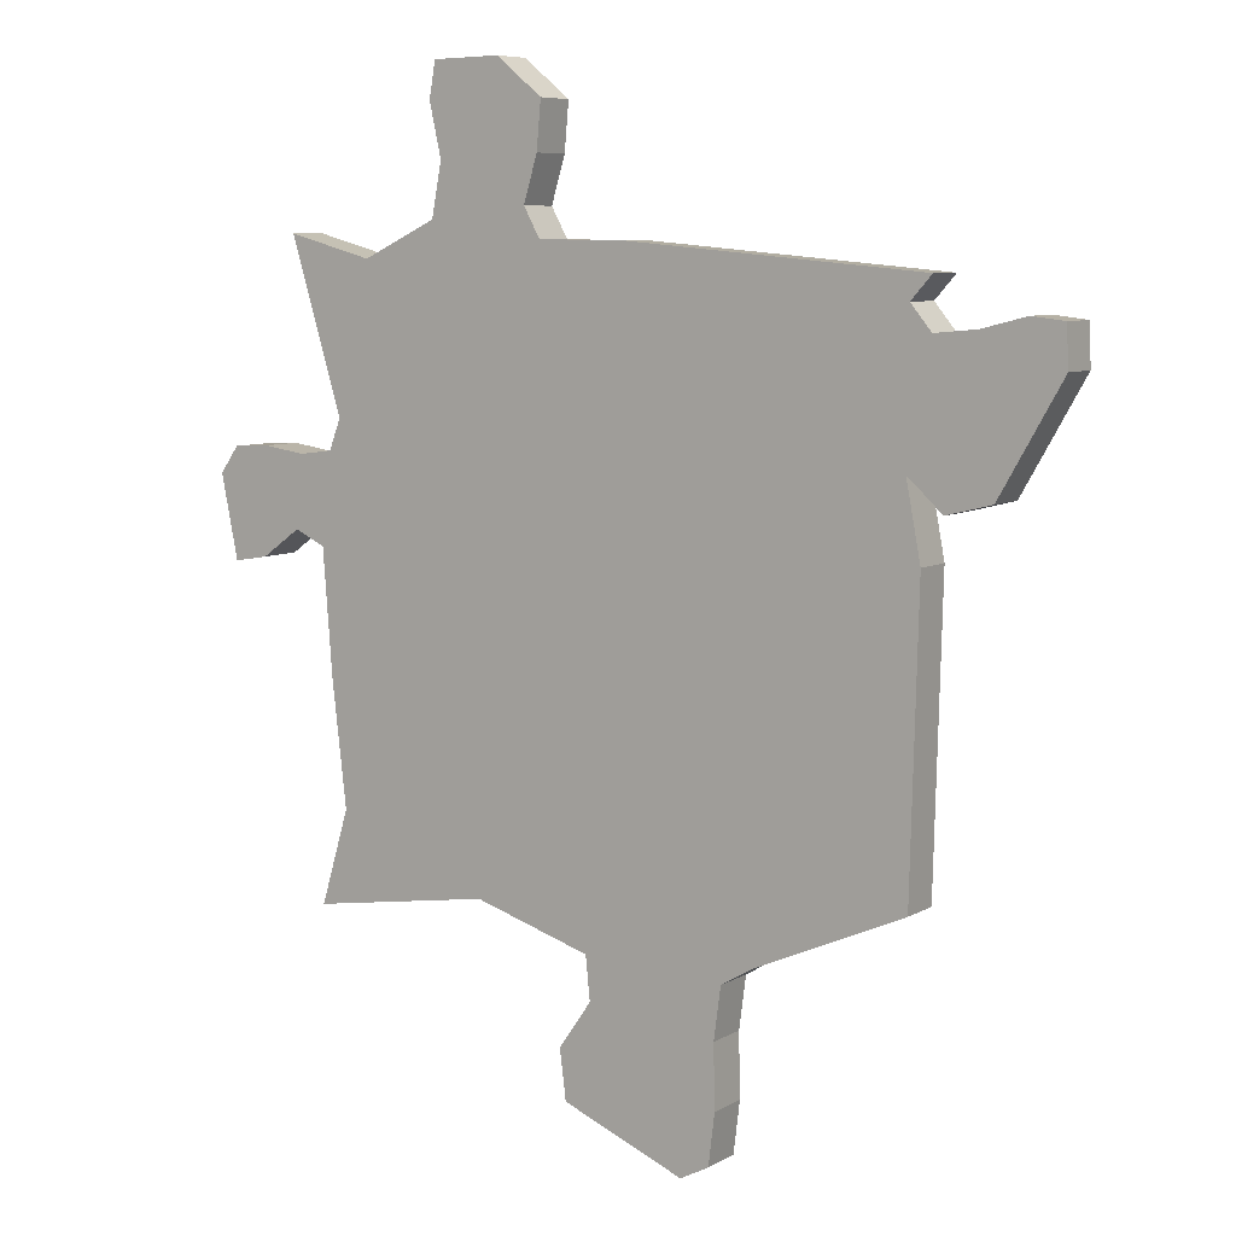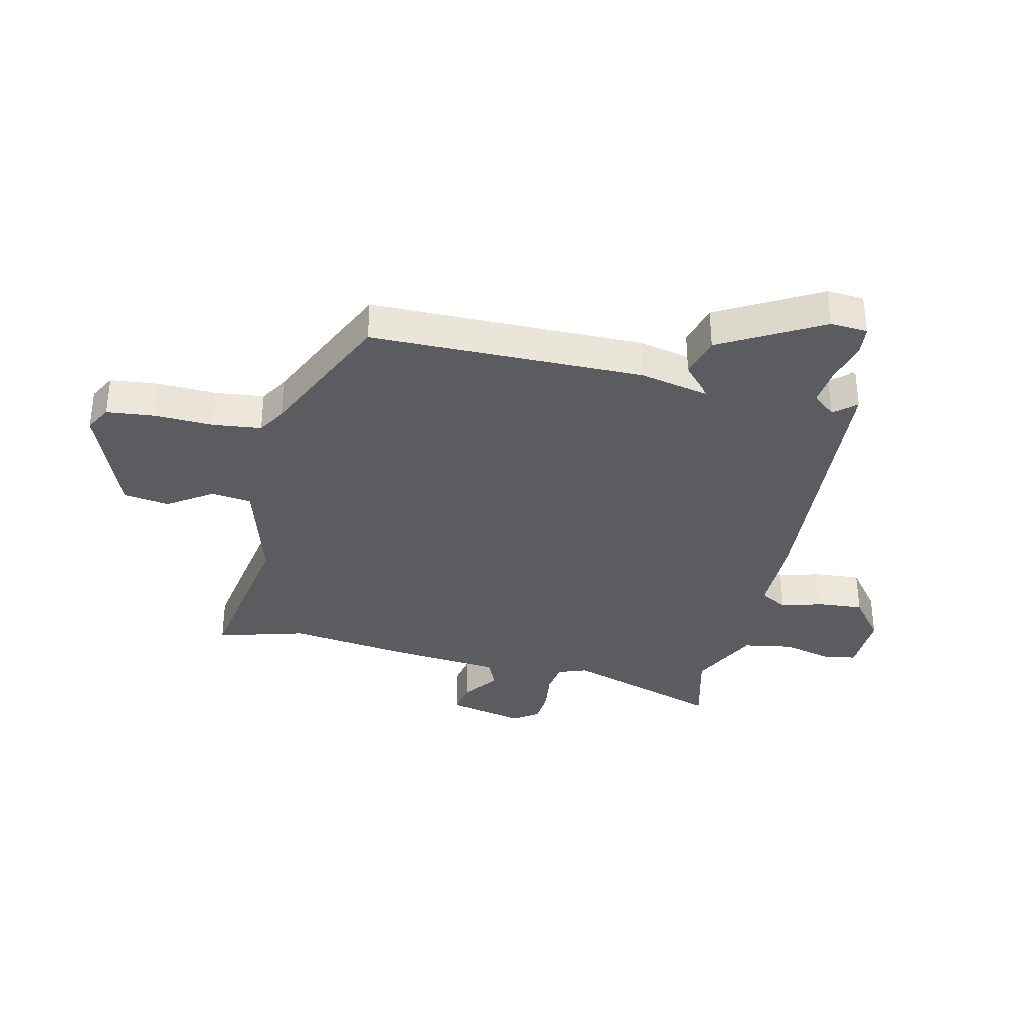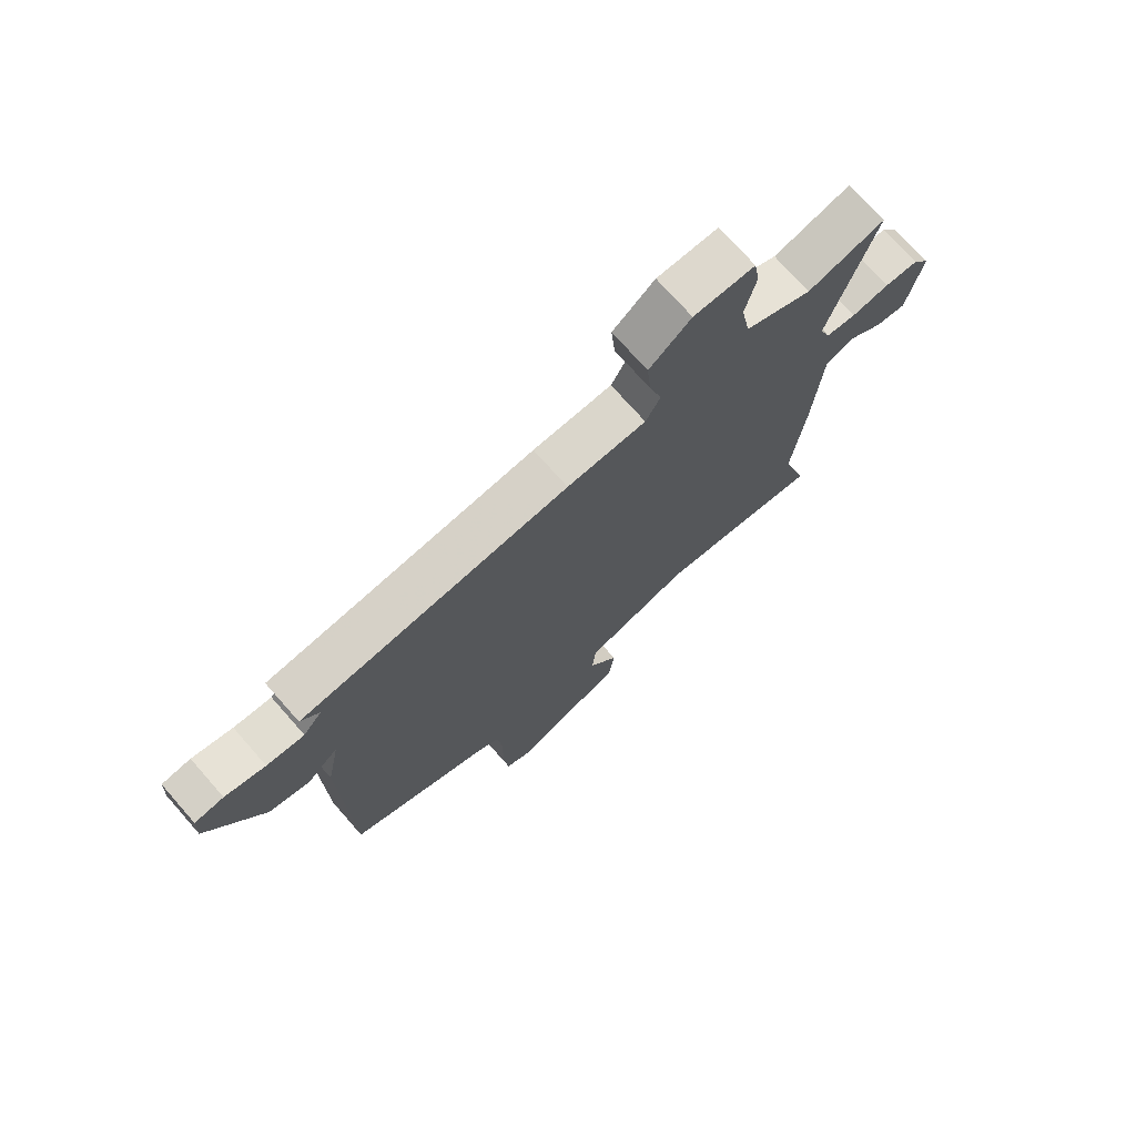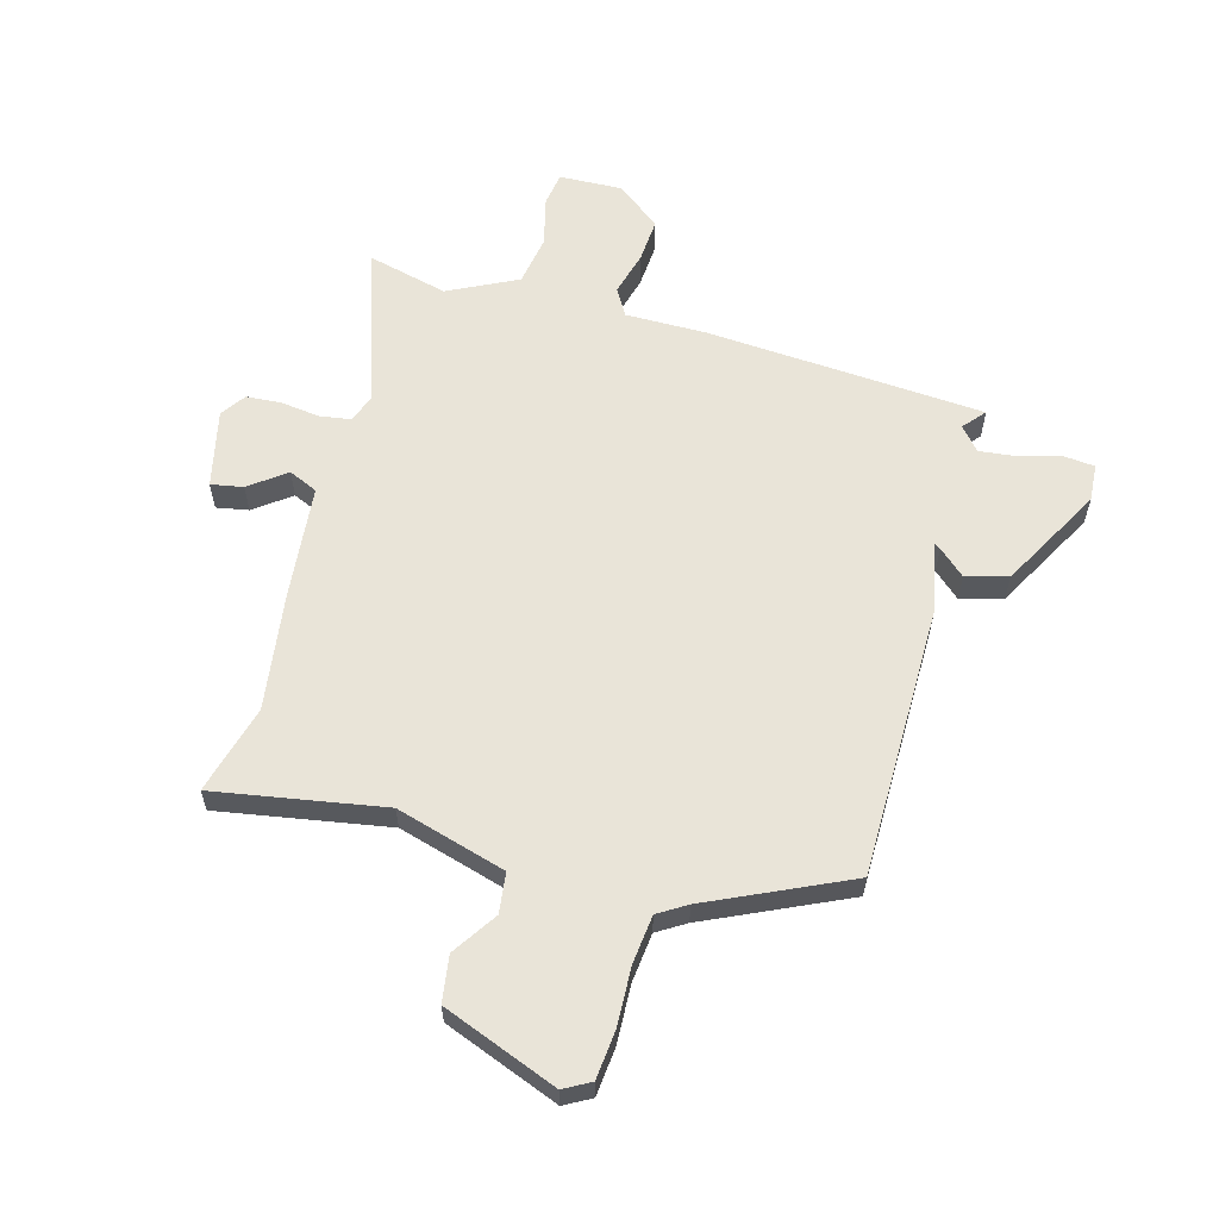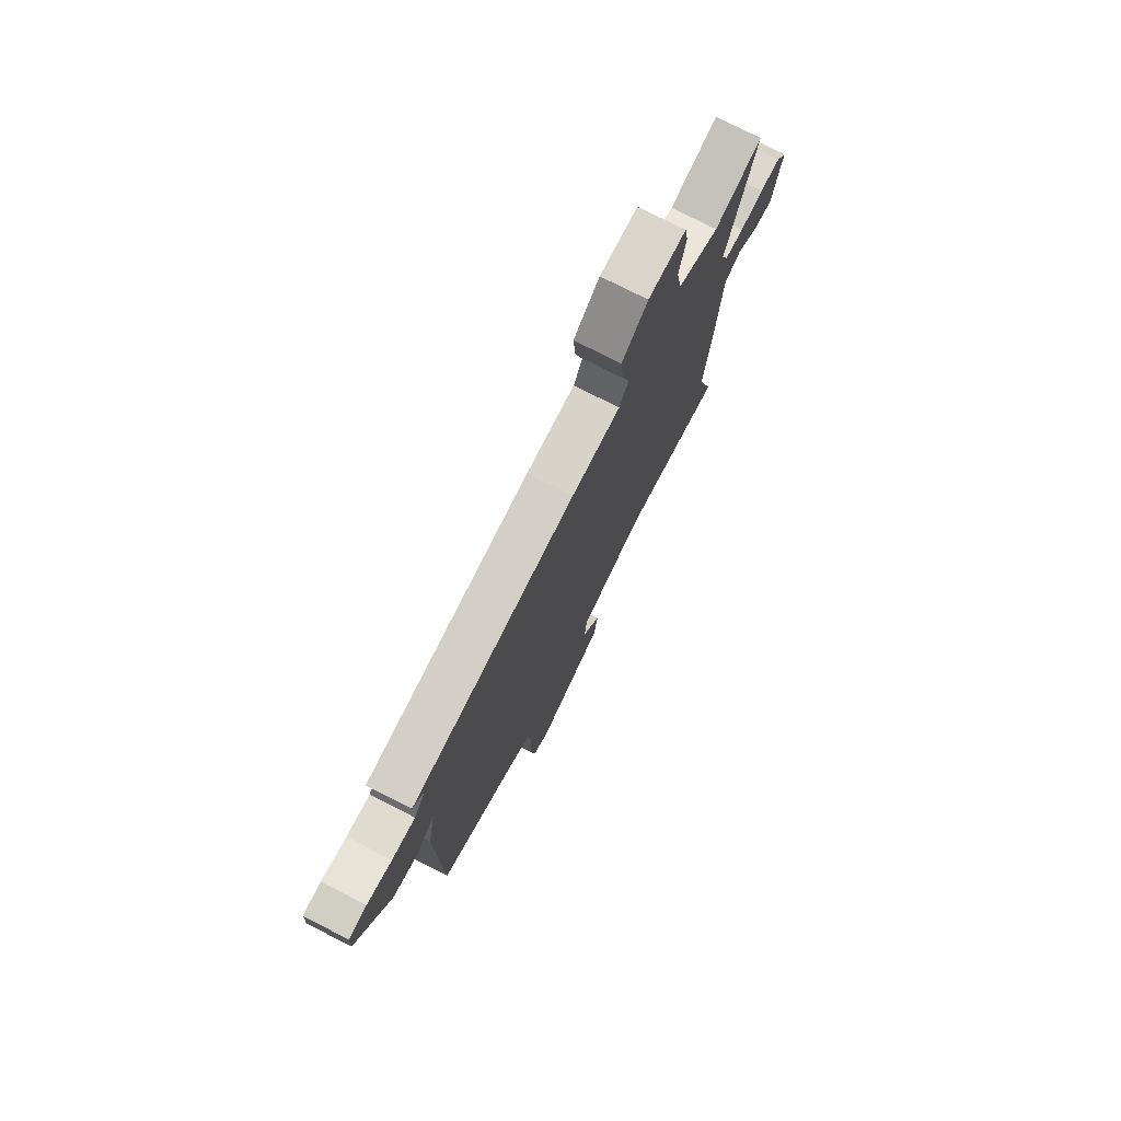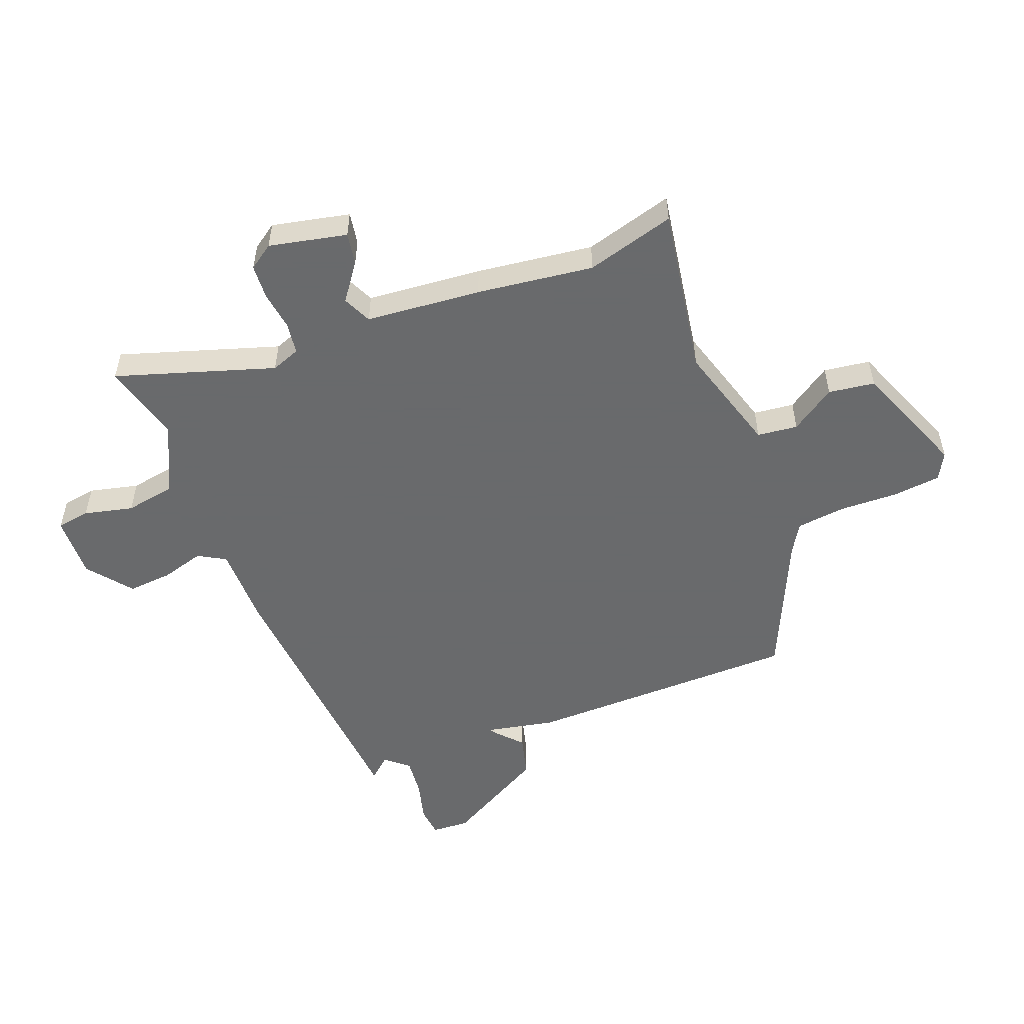
<metadata>
{"format":"obj","ext":"obj","renderer":"f3d","projection":"perspective","resolution":1024,"background":"white","views":[{"elev":7.4,"azim":-147.2,"up":"+Z"},{"elev":-34.8,"azim":-103.9,"up":"+Y"},{"elev":73.1,"azim":-41.4,"up":"+Z"},{"elev":60.4,"azim":-165.7,"up":"+Y"},{"elev":75.7,"azim":-63.0,"up":"+Z"},{"elev":-52.9,"azim":110.5,"up":"+Y"}]}
</metadata>
<code>
v 0.546 0.07 0.495
v 0.463 0.07 0.224
v 0.482 0.07 0.175
v 0.536 0.07 0.168
v 0.603 0.07 0.178
v 0.662 0.07 0.175
v 0.692 0.07 0.133
v 0.665 0.07 0
v 0.61 0.07 0.009
v 0.547 0.07 0.054
v 0.498 0.07 0.031
v 0.483 0.07 -0.166
v 0.46 0.07 -0.365
v 0.505 0.07 -0.516
v 0.215 0.07 -0.472
v 0.028 0.07 -0.53
v 0.021 0.07 -0.599
v 0.073 0.07 -0.674
v 0.063 0.07 -0.753
v -0.132 0.07 -0.833
v -0.178 0.07 -0.809
v -0.188 0.07 -0.727
v -0.186 0.07 -0.626
v -0.197 0.07 -0.543
v -0.246 0.07 -0.514
v -0.486 0.07 -0.409
v -0.498 0.07 0.059
v -0.475 0.07 0.178
v -0.486 0.07 0.17
v -0.53 0.07 0.129
v -0.602 0.07 0.147
v -0.701 0.07 0.319
v -0.698 0.07 0.383
v -0.647 0.07 0.389
v -0.576 0.07 0.371
v -0.51 0.07 0.365
v -0.477 0.07 0.405
v -0.51 0.07 0.442
v -0.036 0.07 0.484
v 0.104 0.07 0.486
v 0.13 0.07 0.533
v 0.108 0.07 0.606
v 0.101 0.07 0.682
v 0.175 0.07 0.742
v 0.283 0.07 0.74
v 0.293 0.07 0.683
v 0.274 0.07 0.599
v 0.29 0.07 0.514
v 0.409 0.07 0.458
v 0.546 0 0.495
v 0.463 0 0.224
v 0.482 0 0.175
v 0.536 0 0.168
v 0.603 0 0.178
v 0.662 0 0.175
v 0.692 0 0.133
v 0.665 0 0
v 0.61 0 0.009
v 0.547 0 0.054
v 0.498 0 0.031
v 0.483 0 -0.166
v 0.46 0 -0.365
v 0.505 0 -0.516
v 0.215 0 -0.472
v 0.028 0 -0.53
v 0.021 0 -0.599
v 0.073 0 -0.674
v 0.063 0 -0.753
v -0.132 0 -0.833
v -0.178 0 -0.809
v -0.188 0 -0.727
v -0.186 0 -0.626
v -0.197 0 -0.543
v -0.246 0 -0.514
v -0.486 0 -0.409
v -0.498 0 0.059
v -0.475 0 0.178
v -0.486 0 0.17
v -0.53 0 0.129
v -0.602 0 0.147
v -0.701 0 0.319
v -0.698 0 0.383
v -0.647 0 0.389
v -0.576 0 0.371
v -0.51 0 0.365
v -0.477 0 0.405
v -0.51 0 0.442
v -0.036 0 0.484
v 0.104 0 0.486
v 0.13 0 0.533
v 0.108 0 0.606
v 0.101 0 0.682
v 0.175 0 0.742
v 0.283 0 0.74
v 0.293 0 0.683
v 0.274 0 0.599
v 0.29 0 0.514
v 0.409 0 0.458
f 44 45 46 47
f 44 47 48
f 41 42 43 44
f 41 44 48
f 40 41 48 49
f 37 38 39 40
f 36 37 40 49
f 32 33 34 35
f 32 35 36
f 29 30 31 32
f 28 29 32 36
f 25 26 27 28
f 24 25 28 36
f 20 21 22 23
f 20 23 24
f 17 18 19 20
f 16 17 20 24
f 15 16 24 36
f 13 14 15 36
f 11 12 13 36
f 7 8 9 10
f 4 5 6 7
f 3 4 7 10
f 49 1 2
f 11 36 49 2
f 3 10 11
f 2 3 11
f 96 95 94 93
f 97 96 93
f 93 92 91 90
f 97 93 90
f 98 97 90 89
f 89 88 87 86
f 98 89 86 85
f 84 83 82 81
f 85 84 81
f 81 80 79 78
f 85 81 78 77
f 77 76 75 74
f 85 77 74 73
f 72 71 70 69
f 73 72 69
f 69 68 67 66
f 73 69 66 65
f 85 73 65 64
f 85 64 63 62
f 85 62 61 60
f 59 58 57 56
f 56 55 54 53
f 59 56 53 52
f 51 50 98
f 51 98 85 60
f 60 59 52
f 60 52 51
f 1 50 51 2
f 2 51 52 3
f 3 52 53 4
f 4 53 54 5
f 5 54 55 6
f 6 55 56 7
f 7 56 57 8
f 8 57 58 9
f 9 58 59 10
f 10 59 60 11
f 11 60 61 12
f 12 61 62 13
f 13 62 63 14
f 14 63 64 15
f 15 64 65 16
f 16 65 66 17
f 17 66 67 18
f 18 67 68 19
f 19 68 69 20
f 20 69 70 21
f 21 70 71 22
f 22 71 72 23
f 23 72 73 24
f 24 73 74 25
f 25 74 75 26
f 26 75 76 27
f 27 76 77 28
f 28 77 78 29
f 29 78 79 30
f 30 79 80 31
f 31 80 81 32
f 32 81 82 33
f 33 82 83 34
f 34 83 84 35
f 35 84 85 36
f 36 85 86 37
f 37 86 87 38
f 38 87 88 39
f 39 88 89 40
f 40 89 90 41
f 41 90 91 42
f 42 91 92 43
f 43 92 93 44
f 44 93 94 45
f 45 94 95 46
f 46 95 96 47
f 47 96 97 48
f 48 97 98 49
f 49 98 50 1

</code>
